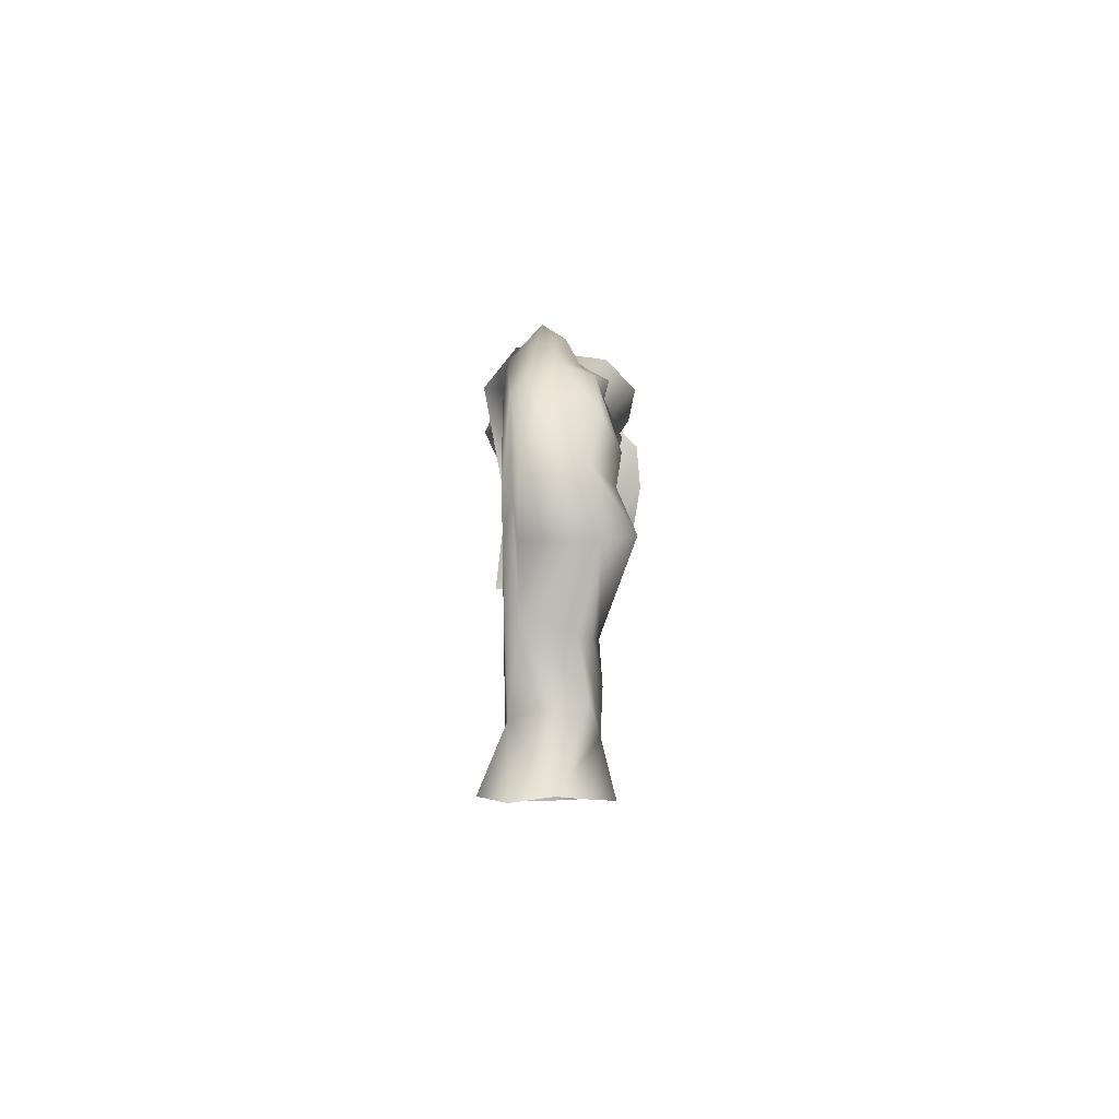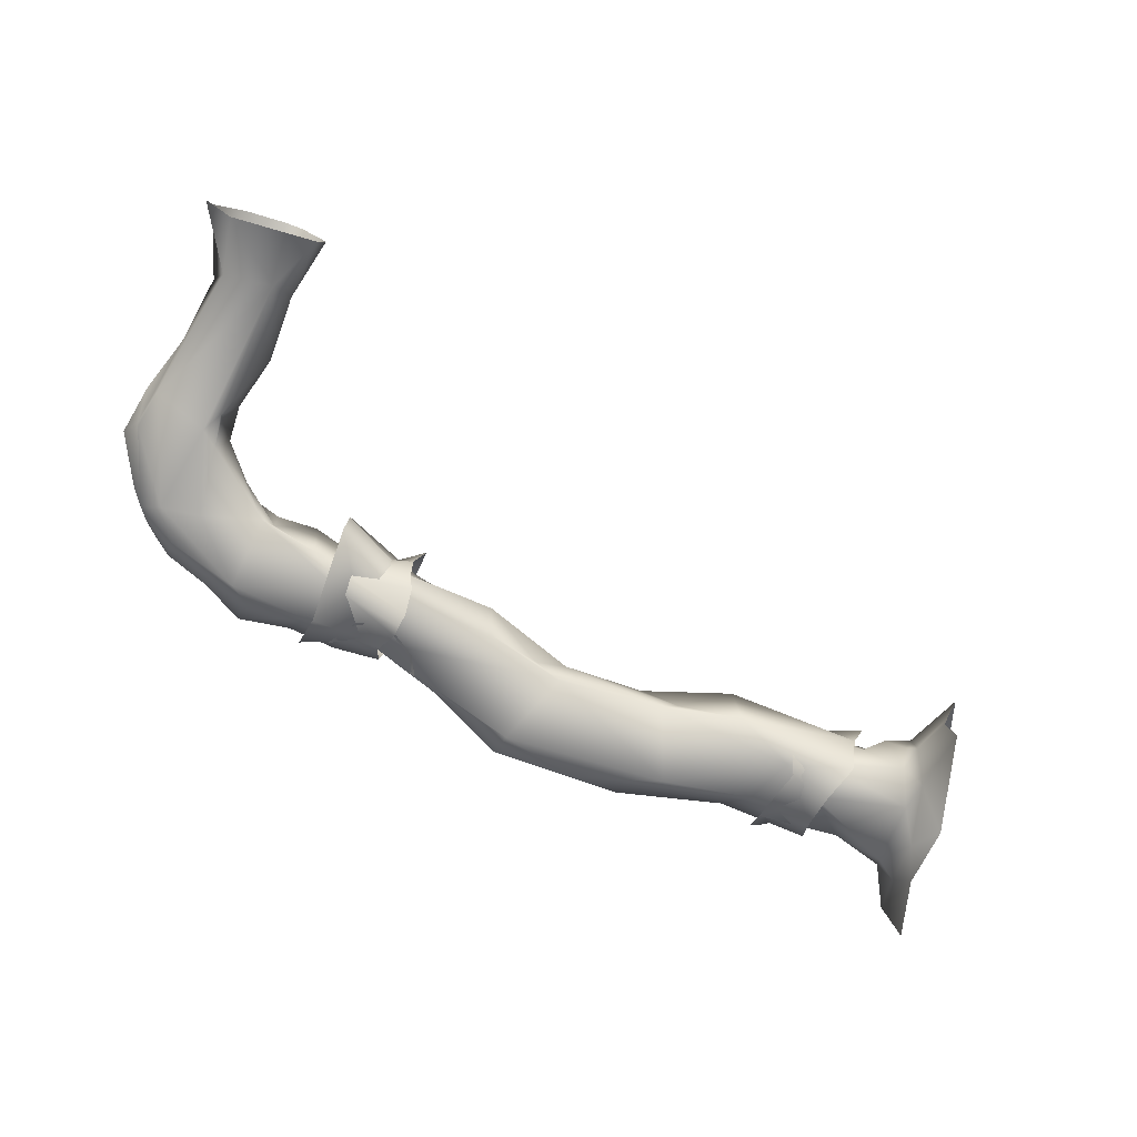
<metadata>
{"format":"obj","ext":"obj","renderer":"f3d","projection":"perspective","resolution":1024,"background":"white","views":[{"elev":-3.9,"azim":91.4,"up":"+Z"},{"elev":-77.5,"azim":157.8,"up":"+Y"}]}
</metadata>
<code>
g NewMesh_tris_544
v -105.6 4.216 3.542
v -104.6 2.334 2.512
v -102.2 -0.5579 -2.935
v -106.7 2.327 -10.21
v -104.8 1.465 9.276
v -110.2 6.66 14.07
v -104.4 -5.219 -9.018
v -101.4 -8.247 -3.991
v -100.6 -5.643 -2.827
v -103.2 -9.631 -8.88
v -108.9 7.218 7.498
v -102 1.161 5.537
v -102.3 -0.6642 11.41
v -91.12 -0.7464 12.52
v -110 5.788 -1.175
v -107.8 2.21 18.47
v -104.4 -4.372 15.15
v -96.72 -5.978 12.84
v -97.88 -3.842 -2.217
v -95.11 -5.741 -0.3549
v -97.41 -0.9312 0.4788
v -100.7 -9.196 -0.7298
v -89.72 -1.095 1.125
v -89.9 0.8248 5.963
v -84.85 3.668 9.125
v -85.45 0.9226 1.976
v -107.1 -6.202 20.43
v -87.86 0.297 14.99
v -84.1 -2.454 0.509
v -83.59 -6.348 0.1974
v -88.38 -6 0.8192
v -84.34 -9.711 1.349
v -89.72 -1.095 1.125
v -85.45 0.9226 1.976
v -95.11 -5.741 -0.3549
v -89.41 -9.594 2.667
v -100.7 -9.196 -0.7298
v -84.47 -9.351 13.38
v -84.53 -6.398 15.85
v -89.66 -4.36 13.71
v -86.21 -3.107 16.64
v -87.86 0.297 14.99
v -91.12 -0.7464 12.52
v -96.72 -5.978 12.84
v -96.72 -5.978 12.84
v -90.53 -10.09 7.562
v -85.81 -12.45 5.118
v -102.3 -0.6642 11.41
v -89.41 -9.594 2.667
v -84.34 -9.711 1.349
v -102.7 -11.38 3.835
v -100.7 -9.196 -0.7298
v -103.2 -11.9 -0.1474
v -103.3 -7.998 13.24
v -105.3 -12.6 8.371
v -107.7 -14.55 4.613
v -107.1 -13.71 12.93
v -103.4 -15.99 -9.49
v -106 -8.912 15.15
v -107.1 -6.202 20.43
v -104.4 -4.372 15.15
v -109.1 -13.76 20.87
v -101.4 -8.247 -3.991
v -100.6 -5.643 -2.827
v -100.7 -9.196 -0.7298
v -103.2 -11.9 -0.1474
v -103.2 -9.631 -8.88
v -103.4 -15.99 -9.49
v -69.77 -10.22 13.53
v -47 -9.627 16.05
v -57.89 -8.754 18.15
v -82.24 -9.908 11.09
v -84.64 -11.04 4.357
v -65.61 -9.169 3.738
v -76.34 -9.971 0.9123
v -93.54 -11.18 1.563
v -50.81 -9.553 5.591
v -79.45 -6.072 14.64
v -64.97 -6.011 18.79
v -92.17 -6.379 14.67
v -91.59 -12.75 6.316
v -91.5 -9.56 11.6
v -23.51 -9.126 10.43
v -24.18 -9.706 2.699
v -15.36 -10.16 -3.269
v -16.04 -12.57 9.671
v -15.29 -8.654 14.39
v -51.35 -5.109 4.481
v -38.47 -5.311 0.5371
v -47.01 -7.754 4.809
v -50.52 -1.945 5.901
v -34.17 -1.604 2.106
v -25.22 -6.131 0.2429
v -26.86 -1.888 0.8713
v -62.93 -2.659 4.372
v -68.29 -5.439 3.74
v -75.55 -0.2662 0.4292
v -65.61 -9.169 3.738
v -50.81 -9.553 5.591
v -76.34 -9.971 0.9123
v -93.27 -6.442 -1.194
v -93.54 -11.18 1.563
v -87.11 0.06513 1.76
v -94.71 -2.247 -2.096
v -39.77 -9.131 3.228
v -15.73 0.8077 -2.652
v -22.51 1.601 5.664
v -34.01 1.407 7.698
v -43.39 4.748 9.386
v -24.18 -9.706 2.699
v -15.43 -4.797 -4.038
v -15.36 -10.16 -3.269
v -15.5 2.835 0.7182
v -15.52 3.758 3.51
v -52.57 2.815 7.727
v -63.51 -0.7664 7.299
v -22.51 1.601 5.664
v -34.01 1.407 7.698
v -32.69 0.5875 9.754
v -41.53 1.857 17.15
v -32.08 -1.31 12.5
v -25.12 -0.5089 11.59
v -23.51 -9.126 10.43
v -16.06 -3.29 14.16
v -15.68 0.9994 9.558
v -15.52 3.758 3.51
v -35.65 -7.872 14.34
v -47 -9.627 16.05
v -46.35 -7.611 19.27
v -52.97 -2.385 18.66
v -61.13 -3.977 19.51
v -55.41 1.943 18.18
v -62.21 1.081 16.76
v -49.43 0.6636 17.75
v -43.85 5.614 13.53
v -49.99 3.569 11.57
v -43.39 4.748 9.386
v -52.57 2.815 7.727
v -53.95 4.384 12.45
v -60.62 1.908 12.1
v -70.31 2.823 12.05
v -63.51 -0.7664 7.299
v -77.83 0.2369 10.76
v -81.36 0.4524 5.316
v -87.25 0.9319 11.38
v -78.62 -2.254 13.68
v -64.97 -6.011 18.79
v -79.45 -6.072 14.64
v -92.17 -6.379 14.67
v -93.39 0.8594 14.18
v -90.09 2.633 6.384
v -93.83 3.557 4.379
v -87.11 0.06513 1.76
v -94.71 -2.247 -2.096
v -75.55 -0.2662 0.4292
v -62.93 -2.659 4.372
v -50.52 -1.945 5.901
v -57.89 -8.754 18.15
v -35.65 -7.872 14.34
v -46.35 -7.611 19.27
v -15.29 -8.654 14.39
v -3.99 -9.419 10.07
v 8.898 -9.096 3.476
v 5.843 -8.605 7.791
v -6.045 -8.933 11.46
v -14.8 -9.137 10.77
v 6.135 -5.745 10.37
v 11.57 -8.165 4.74
v -0.3035 -5.818 12.39
v -6.078 -5.379 15.37
v 15.53 -8.82 -5.677
v 15.91 -7.737 -6.115
v 14.72 -8.76 -11.13
v 17.38 -7.093 -4.03
v 14.14 -7.06 -18.58
v 11.9 -8.33 -29.3
v 5.118 -8.947 -30.47
v 7.118 -9.102 -8.717
v 5.718 -8.563 -11.46
v 14 0.04774 -27.09
v 17.14 -3.334 -36.95
v 10.53 -6.288 6.68
v 13.47 -7.635 2.487
v 13.89 -5.201 2.975
v 13.47 -7.635 2.487
v 15.17 0.2201 -2.932
v 16.22 1.475 -10.96
v 12.72 5.158 -10.2
v 12.7 1.371 2.801
v 13.42 -1.062 -20.47
v 9.462 -3.574 8.627
v 13.18 -11.49 -37.11
v 1.733 -9.347 -38.17
v 17.41 -8.012 -37.61
v 17.14 -3.334 -36.95
v 16.36 -7.198 -10.95
v -11.61 -0.4858 0.2783
v -6.027 -1.791 0.4171
v -6.135 -4.922 1.079
v -2.362 -2.656 -0.7447
v -1.548 -1.244 1.606
v -12.72 -9.173 1.354
v -17.05 -7.712 1.482
v -18.18 -9.654 2.528
v -25.9 -6.071 -1.73
v -26.21 -8.432 -0.3858
v -27.04 -10.81 0.8859
v -18.25 -3.137 1.243
v -19.95 -0.2749 3.163
v -27.16 -2.126 -2.737
v -4.485 -8.508 0.08643
v -0.5024 -4.173 -2.982
v 0.5141 -5.87 -4.237
v 4.865 -8.775 -6.933
v 3.7 -4.819 -7.788
v 5.585 -7.211 -10.85
v 4.132 -4.908 -12.71
v 5.718 -8.563 -11.46
v 2.345 -5.148 -20.52
v 5.118 -8.947 -30.47
v 2.698 -5.349 -29.51
v 1.733 -9.347 -38.17
v 1.048 -4.588 -38.14
v 12.7 1.371 2.801
v 7.156 0.7102 7.492
v 9.462 -3.574 8.627
v -2.339 2.205 8.385
v -4.78 -0.9165 10.28
v 0.3103 -3.482 11.71
v 6.135 -5.745 10.37
v -0.3035 -5.818 12.39
v -5.595 -2.682 13.61
v -6.078 -5.379 15.37
v 9.132 3.544 -1.098
v 15.17 0.2201 -2.932
v 4.922 1.364 3.73
v -1.548 -1.244 1.606
v -11.61 -0.4858 0.2783
v 5.896 2.068 -4.507
v 4.801 -2.176 -6.797
v 5.511 -2.149 -12.55
v 5.735 0.1823 -14.49
v 9.468 4.447 -11.87
v 3.7 -4.819 -7.788
v -0.5024 -4.173 -2.982
v -2.362 -2.656 -0.7447
v -6.135 -4.922 1.079
v -6.027 -1.791 0.4171
v 9.942 2.97 -4.926
v 12.72 5.158 -10.2
v 8.894 1.12 -20.79
v 3.771 -1.779 -21.57
v 2.345 -5.148 -20.52
v 3.028 -1.997 -28.47
v 8.707 1.506 -25.78
v 11.17 0.4502 -20.95
v 16.22 1.475 -10.96
v 11.76 0.3226 -24.87
v 13.42 -1.062 -20.47
v 8.459 1.263 -31.1
v 14 0.04774 -27.09
v 17.14 -3.334 -36.95
v 2.698 -5.349 -29.51
v 2.267 0.3871 -37.82
v 1.048 -4.588 -38.14
v 5.265 2.188 -37.9
v 7.666 2.959 -37.8
v 13.07 0.5071 -37.44
v 17.14 -3.334 -36.95
v -19.95 -0.2749 3.163
v -27.16 -2.126 -2.737
v -26.98 3.341 3.46
v -22.34 1.98 6.708
v -14.84 0.1097 5.989
v -27.53 0.7872 12.68
v -20.07 0.4926 11.32
v -18.11 0.3325 11.63
v -10.1 -0.1138 9.445
v -12.45 -1.743 12.29
v -26.44 -6.059 13.28
v -19.95 -5.891 14.1
v -13.26 -5.856 13.78
v -18.48 -10.15 5.093
v -27.51 -12.33 4.123
v -18.18 -9.654 2.528
v -27.04 -10.81 0.8859
v -12.72 -9.173 1.354
v -4.485 -8.508 0.08643
v 3.411 -9.244 2.581
v 4.865 -8.775 -6.933
v -27.29 -13.16 5.851
v -21.79 -9.103 10.91
v -13.26 -5.856 13.78
v -19.95 -5.891 14.1
v -26.44 -6.059 13.28
v -25.86 -8.204 11.48
v -25.9 -9.664 10.6
v -27.18 -12.31 7.563
v 17.38 -7.093 -4.03
v 13.47 -7.635 2.487
v 4.132 -4.908 -12.71
v -25.17 0.4494 7.025
v -25.79 -1.077 6.749
v -26.15 0.7147 7.255
v -25.83 2.06 8.331
v -24.73 2.117 7.639
v -26.88 1.98 7.721
v -27.6 1.996 6.377
v -23.96 2.191 6.504
v -25.22 -0.7042 6.3
v -25.57 -1.71 6.469
v -25.12 0.8767 5.716
v -25.22 -0.7042 6.3
v -24.33 2.19 5.646
v -25.91 -0.7239 5.983
v -26.89 2.084 5.086
v -26.19 -0.8878 6.264
v -25.7 -1.891 6.284
v -25.64 2.154 4.777
v -25.7 -1.891 6.284
v -25.7 -1.891 6.284
v -27.6 1.996 6.377
v -26.15 0.7147 7.255
v -25.79 -1.077 6.749
v -25.7 -1.891 6.284
v -25.57 -1.71 6.469
v -24.36 -0.6527 3.998
v -24.72 -2.491 3.798
v -24.99 -0.3026 4.149
v -24.82 1.337 4.855
v -24.13 1.367 4.415
v -25.49 1.257 4.467
v -25.94 1.272 3.614
v -23.64 1.418 3.696
v -24.36 -2.062 3.519
v -24.56 -3.269 3.61
v -24.34 -0.1577 3.174
v -24.36 -2.062 3.519
v -23.87 1.412 3.151
v -24.8 -2.073 3.318
v -25.5 1.34 2.796
v -24.98 -2.26 3.494
v -24.64 -3.488 3.49
v -24.7 1.388 2.6
v -24.64 -3.488 3.49
v -24.64 -3.488 3.49
v -25.94 1.272 3.614
v -24.99 -0.3026 4.149
v -24.72 -2.491 3.798
v -24.64 -3.488 3.49
v -24.56 -3.269 3.61
v 0.4087 -1.166 0.3513
v 0.06405 -2.399 0.1813
v -0.1628 -0.9391 0.4864
v 0.009811 0.1553 1.12
v 0.6469 0.1859 0.718
v -0.5971 0.09748 0.7657
v -1.015 0.1083 -0.01369
v 1.091 0.2307 0.06037
v 0.3945 -2.106 -0.07679
v 0.1982 -2.917 0.01451
v 0.432 -0.8284 -0.4053
v 0.3945 -2.106 -0.07679
v 0.8806 0.2279 -0.4372
v -0.008119 -2.117 -0.2608
v -0.6055 0.1643 -0.7618
v -0.1717 -2.245 -0.09848
v 0.1268 -3.063 -0.09358
v 0.1203 0.2067 -0.9409
v 0.1268 -3.063 -0.09358
v 0.1268 -3.063 -0.09358
v -1.015 0.1083 -0.01369
v -0.1628 -0.9391 0.4864
v 0.06405 -2.399 0.1813
v 0.1268 -3.063 -0.09358
v 0.1982 -2.917 0.01451
v -70.65 0.8272 10.55
v -69.91 -1.048 10.67
v -69.78 1.27 10.3
v -70.28 2.994 9.408
v -71.25 2.917 10.12
v -69.26 2.96 9.903
v -68.51 2.97 11.11
v -71.89 2.868 11.23
v -70.45 -0.6624 11.15
v -70.04 -1.882 10.9
v -70.64 1.282 11.8
v -70.45 -0.6624 11.15
v -71.5 2.851 12
v -69.78 -0.6383 11.4
v -69.08 2.935 12.35
v -69.52 -0.7998 11.11
v -69.89 -2.109 11.05
v -70.22 2.882 12.72
v -69.89 -2.109 11.05
v -69.89 -2.109 11.05
v -68.51 2.97 11.11
v -69.78 1.27 10.3
v -69.91 -1.048 10.67
v -69.89 -2.109 11.05
v -70.04 -1.882 10.9
v -2.157 -0.3021 4.929
v -2.534 -1.652 4.743
v -2.782 -0.05409 5.077
v -2.593 1.144 5.77
v -1.896 1.177 5.33
v -3.258 1.08 5.382
v -3.714 1.092 4.529
v -1.41 1.226 4.61
v -2.172 -1.331 4.46
v -2.387 -2.218 4.56
v -2.131 0.06712 4.101
v -2.172 -1.331 4.46
v -1.64 1.223 4.066
v -2.613 -1.343 4.259
v -3.267 1.154 3.711
v -2.792 -1.483 4.436
v -2.465 -2.379 4.442
v -2.472 1.2 3.514
v -2.465 -2.379 4.442
v -2.465 -2.379 4.442
v -3.714 1.092 4.529
v -2.782 -0.05409 5.077
v -2.534 -1.652 4.743
v -2.465 -2.379 4.442
v -2.387 -2.218 4.56
v -78.49 -1.139 11.28
v -77.89 -2.821 10.99
v -78.07 -0.7436 10.64
v -78.92 0.7795 10.29
v -79.17 0.7275 11.29
v -77.99 0.769 10.07
v -76.84 0.8178 10.45
v -79 0.7138 12.36
v -78 -2.461 11.59
v -77.83 -3.566 11.22
v -77.83 -0.6915 12.09
v -78 -2.461 11.59
v -78.32 0.724 12.65
v -77.43 -2.429 11.39
v -76.55 0.8218 11.58
v -77.41 -2.582 11.06
v -77.65 -3.764 11.25
v -77.09 0.7806 12.44
v -77.65 -3.764 11.25
v -77.65 -3.764 11.25
v -76.84 0.8178 10.45
v -78.07 -0.7436 10.64
v -77.89 -2.821 10.99
v -77.65 -3.764 11.25
v -77.83 -3.566 11.22
v -63.9 -1.105 7.91
v -64.46 -3.026 7.639
v -64.82 -0.7541 8.127
v -64.54 0.9493 9.142
v -63.52 0.999 8.497
v -65.51 0.8586 8.574
v -66.18 0.8757 7.322
v -62.8 1.071 7.441
v -63.93 -2.568 7.224
v -64.24 -3.831 7.372
v -63.86 -0.5791 6.695
v -63.93 -2.568 7.224
v -63.14 1.067 6.642
v -64.57 -2.586 6.929
v -65.53 0.9648 6.121
v -64.84 -2.786 7.189
v -64.36 -4.06 7.198
v -64.36 1.033 5.833
v -64.36 -4.06 7.198
v -64.36 -4.06 7.198
v -66.18 0.8757 7.322
v -64.82 -0.7541 8.127
v -64.46 -3.026 7.639
v -64.36 -4.06 7.198
v -64.24 -3.831 7.372
v -26.81 -4.812 11.97
v -32 -9.723 12.72
v -30.48 -9.74 9.956
v -25.99 -10.03 7.081
v -24.85 -4.827 12.07
v -22.4 -7.623 11.29
v -21.67 -10.06 8.309
v -19.02 -9.393 12.78
f 48 43 45
f 168 300 299
f 313 311 320
f 338 336 345
f 363 361 370
f 388 386 395
f 413 411 420
f 438 436 445
f 463 461 470
f 26 25 24
f 26 24 23
f 23 24 21
f 23 21 20
f 20 21 19
f 20 19 9
f 9 19 3
f 9 3 8
f 8 3 7
f 8 7 10
f 3 19 21
f 3 21 2
f 2 21 12
f 2 12 5
f 5 12 13
f 5 13 17
f 17 13 18
f 9 22 20
f 11 15 1
f 11 1 6
f 6 1 5
f 6 5 16
f 16 5 17
f 16 17 27
f 12 21 24
f 12 24 14
f 14 24 25
f 14 25 28
f 29 34 33
f 29 33 31
f 31 33 35
f 31 35 36
f 36 35 37
f 42 41 40
f 42 40 43
f 43 40 44
f 47 50 49
f 47 49 46
f 46 49 51
f 46 51 54
f 54 51 55
f 54 55 59
f 59 55 57
f 59 57 60
f 60 57 62
f 53 58 56
f 53 56 55
f 55 56 57
f 67 68 66
f 67 66 63
f 63 66 65
f 63 65 64
f 74 75 73
f 74 73 69
f 69 73 72
f 69 72 71
f 71 72 78
f 71 78 79
f 85 84 83
f 85 83 86
f 86 83 87
f 113 114 107
f 113 107 106
f 106 107 94
f 106 94 93
f 93 94 92
f 93 92 89
f 89 92 91
f 89 91 88
f 88 91 95
f 88 95 96
f 96 95 97
f 96 97 100
f 100 97 101
f 100 101 102
f 103 104 101
f 103 101 97
f 94 107 108
f 94 108 92
f 92 108 109
f 92 109 91
f 91 109 115
f 91 115 116
f 142 138 140
f 140 138 139
f 140 139 133
f 133 139 132
f 133 132 131
f 131 132 130
f 131 130 129
f 129 130 120
f 129 120 127
f 127 120 121
f 127 121 123
f 123 121 122
f 123 122 124
f 124 122 117
f 124 117 125
f 125 117 126
f 128 127 123
f 129 158 147
f 129 147 131
f 131 147 146
f 131 146 143
f 143 146 145
f 143 145 144
f 144 145 151
f 144 151 153
f 153 151 152
f 153 152 154
f 156 157 142
f 156 142 155
f 155 142 141
f 155 141 144
f 144 141 143
f 160 159 70
f 160 70 71
f 71 70 69
f 161 123 124
f 180 181 176
f 180 176 175
f 175 176 173
f 175 173 172
f 172 173 171
f 172 171 168
f 168 171 163
f 168 163 164
f 164 163 162
f 164 162 165
f 165 162 166
f 165 166 170
f 170 166 293
f 164 165 167
f 164 167 168
f 168 167 182
f 168 182 183
f 188 187 186
f 186 187 174
f 186 174 184
f 184 174 183
f 191 189 184
f 191 184 182
f 182 184 185
f 195 194 176
f 176 194 192
f 176 192 177
f 177 192 193
f 205 206 204
f 205 204 203
f 203 204 202
f 203 202 197
f 197 202 199
f 197 199 198
f 198 199 200
f 198 201 197
f 204 206 207
f 203 197 208
f 208 197 209
f 208 209 205
f 205 209 210
f 212 199 211
f 212 211 213
f 213 211 214
f 213 214 215
f 215 214 216
f 215 216 217
f 217 216 218
f 217 218 219
f 219 218 220
f 219 220 221
f 221 220 222
f 221 222 223
f 224 226 225
f 224 225 234
f 234 225 236
f 234 236 239
f 239 236 237
f 239 237 240
f 240 237 246
f 240 246 245
f 245 246 247
f 248 246 237
f 260 262 261
f 260 261 258
f 258 261 259
f 258 259 256
f 256 259 257
f 256 257 251
f 251 257 250
f 251 250 243
f 243 250 249
f 243 249 239
f 239 249 234
f 258 256 255
f 258 255 260
f 260 255 254
f 260 254 264
f 264 254 263
f 264 263 265
f 268 269 260
f 268 260 267
f 267 260 266
f 282 281 277
f 277 281 280
f 277 280 276
f 276 280 275
f 276 275 273
f 273 275 272
f 273 272 270
f 270 272 271
f 288 287 283
f 283 287 285
f 283 285 284
f 284 285 286
f 307 308 304
f 307 304 305
f 305 304 302
f 305 302 306
f 306 302 309
f 302 304 303
f 302 303 310
f 310 303 311
f 319 314 312
f 319 312 316
f 316 312 315
f 316 315 317
f 317 315 318
f 309 302 312
f 312 302 313
f 312 313 315
f 315 313 321
f 323 322 317
f 323 317 324
f 324 317 325
f 324 325 326
f 332 333 329
f 332 329 330
f 330 329 327
f 330 327 331
f 331 327 334
f 327 329 328
f 327 328 335
f 335 328 336
f 344 339 337
f 344 337 341
f 341 337 340
f 341 340 342
f 342 340 343
f 334 327 337
f 337 327 338
f 337 338 340
f 340 338 346
f 348 347 342
f 348 342 349
f 349 342 350
f 349 350 351
f 357 358 354
f 357 354 355
f 355 354 352
f 355 352 356
f 356 352 359
f 352 354 353
f 352 353 360
f 360 353 361
f 369 364 362
f 369 362 366
f 366 362 365
f 366 365 367
f 367 365 368
f 359 352 362
f 362 352 363
f 362 363 365
f 365 363 371
f 373 372 367
f 373 367 374
f 374 367 375
f 374 375 376
f 382 383 379
f 382 379 380
f 380 379 377
f 380 377 381
f 381 377 384
f 377 379 378
f 377 378 385
f 385 378 386
f 394 389 387
f 394 387 391
f 391 387 390
f 391 390 392
f 392 390 393
f 384 377 387
f 387 377 388
f 387 388 390
f 390 388 396
f 398 397 392
f 398 392 399
f 399 392 400
f 399 400 401
f 407 408 404
f 407 404 405
f 405 404 402
f 405 402 406
f 406 402 409
f 402 404 403
f 402 403 410
f 410 403 411
f 419 414 412
f 419 412 416
f 416 412 415
f 416 415 417
f 417 415 418
f 409 402 412
f 412 402 413
f 412 413 415
f 415 413 421
f 423 422 417
f 423 417 424
f 424 417 425
f 424 425 426
f 432 433 429
f 432 429 430
f 430 429 427
f 430 427 431
f 431 427 434
f 427 429 428
f 427 428 435
f 435 428 436
f 444 439 437
f 444 437 441
f 441 437 440
f 441 440 442
f 442 440 443
f 434 427 437
f 437 427 438
f 437 438 440
f 440 438 446
f 448 447 442
f 448 442 449
f 449 442 450
f 449 450 451
f 457 458 454
f 457 454 455
f 455 454 452
f 455 452 456
f 456 452 459
f 452 454 453
f 452 453 460
f 460 453 461
f 469 464 462
f 469 462 466
f 466 462 465
f 466 465 467
f 467 465 468
f 459 452 462
f 462 452 463
f 462 463 465
f 465 463 471
f 473 472 467
f 473 467 474
f 474 467 475
f 474 475 476
f 481 482 480
f 481 480 477
f 477 480 479
f 477 479 478
f 482 484 483
f 482 483 480
f 2 5 1
f 2 1 3
f 3 1 4
f 3 4 7
f 13 12 14
f 4 1 15
f 30 29 31
f 30 31 32
f 32 31 36
f 46 54 45
f 46 45 38
f 38 45 40
f 38 40 39
f 39 40 41
f 47 46 38
f 53 55 51
f 53 51 52
f 52 51 49
f 59 60 61
f 59 61 54
f 54 61 45
f 81 82 73
f 81 73 76
f 76 73 75
f 70 83 77
f 70 77 69
f 69 77 74
f 80 78 72
f 80 72 82
f 82 72 73
f 83 84 77
f 110 112 93
f 110 93 105
f 105 93 89
f 105 89 90
f 90 89 88
f 90 88 99
f 99 88 98
f 96 100 98
f 96 98 88
f 105 90 99
f 105 99 110
f 111 106 93
f 111 93 112
f 139 138 136
f 139 136 134
f 134 136 135
f 134 135 120
f 120 135 118
f 120 118 119
f 119 118 117
f 119 117 121
f 121 117 122
f 136 138 137
f 136 137 135
f 135 137 118
f 149 150 145
f 149 145 148
f 148 145 146
f 148 146 147
f 150 152 151
f 150 151 145
f 155 144 153
f 165 170 169
f 165 169 167
f 190 180 175
f 190 175 187
f 187 175 196
f 187 196 174
f 174 196 172
f 174 172 168
f 294 293 292
f 292 293 166
f 292 166 283
f 283 166 162
f 283 162 288
f 288 162 289
f 288 289 290
f 290 289 178
f 290 178 179
f 179 178 177
f 186 184 189
f 182 167 191
f 211 199 202
f 212 213 215
f 218 216 214
f 230 231 229
f 230 229 226
f 226 229 228
f 226 228 227
f 227 228 278
f 227 278 274
f 274 278 277
f 274 277 276
f 229 231 233
f 229 233 232
f 232 233 279
f 232 279 278
f 278 279 277
f 249 250 235
f 249 235 234
f 234 235 224
f 237 236 227
f 237 227 238
f 238 227 274
f 238 274 270
f 270 274 273
f 254 255 251
f 254 251 252
f 252 251 243
f 252 243 242
f 242 243 239
f 242 239 241
f 241 239 240
f 241 240 244
f 244 240 245
f 263 254 252
f 263 252 253
f 253 252 241
f 253 241 301
f 301 241 244
f 264 266 260
f 279 233 282
f 279 282 277
f 298 297 283
f 298 283 291
f 291 283 284
f 295 294 292
f 295 292 296
f 296 292 297
f 312 314 309
f 317 322 316
f 337 339 334
f 342 347 341
f 362 364 359
f 367 372 366
f 387 389 384
f 392 397 391
f 412 414 409
f 417 422 416
f 437 439 434
f 442 447 441
f 462 464 459
f 467 472 466
f 120 119 121
f 132 139 134
f 132 134 130
f 130 134 120
f 133 131 141
f 133 141 140
f 140 141 142
f 131 143 141
f 178 289 163
f 178 163 173
f 173 163 171
f 173 176 177
f 173 177 178
f 172 196 175
f 205 203 208
f 225 226 227
f 225 227 236
f 228 229 232
f 228 232 278
f 242 241 252
f 251 255 256
f 273 274 276
f 289 162 163
f 292 283 297

</code>
